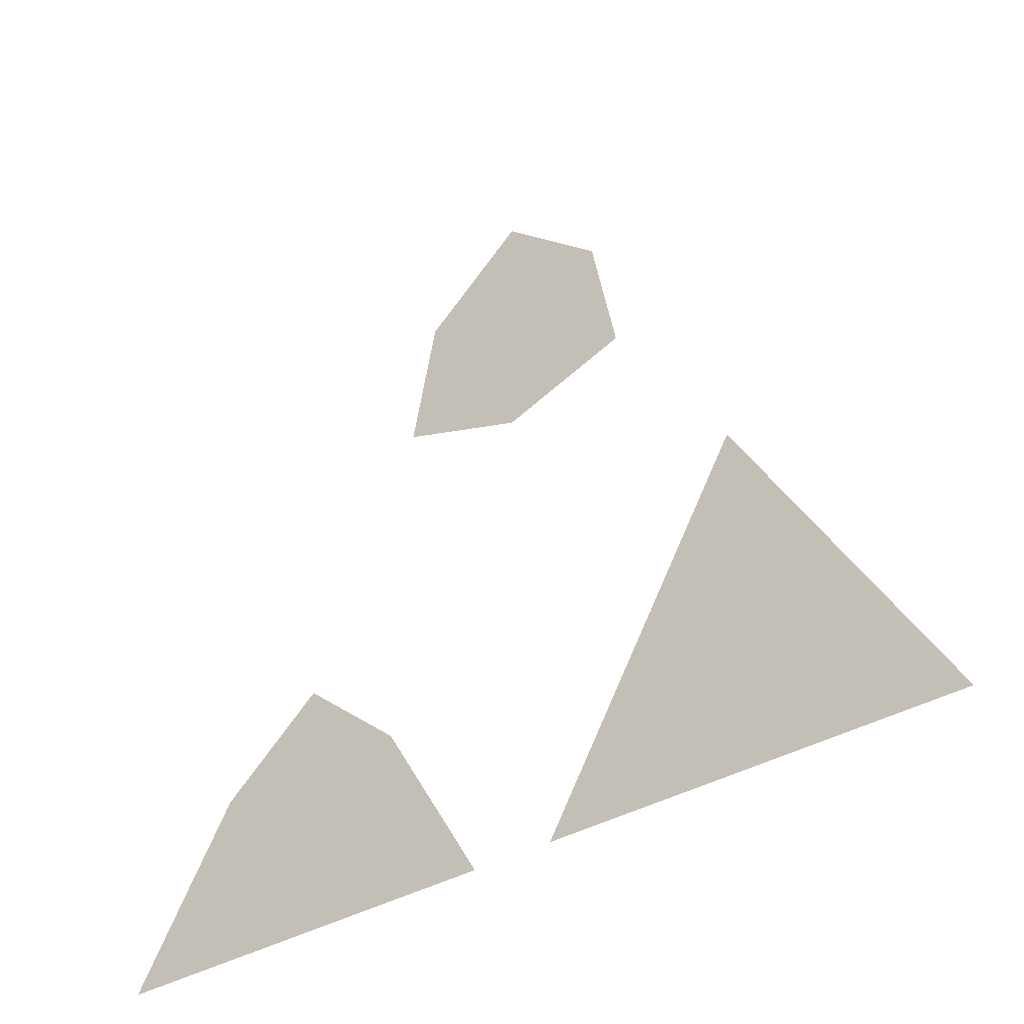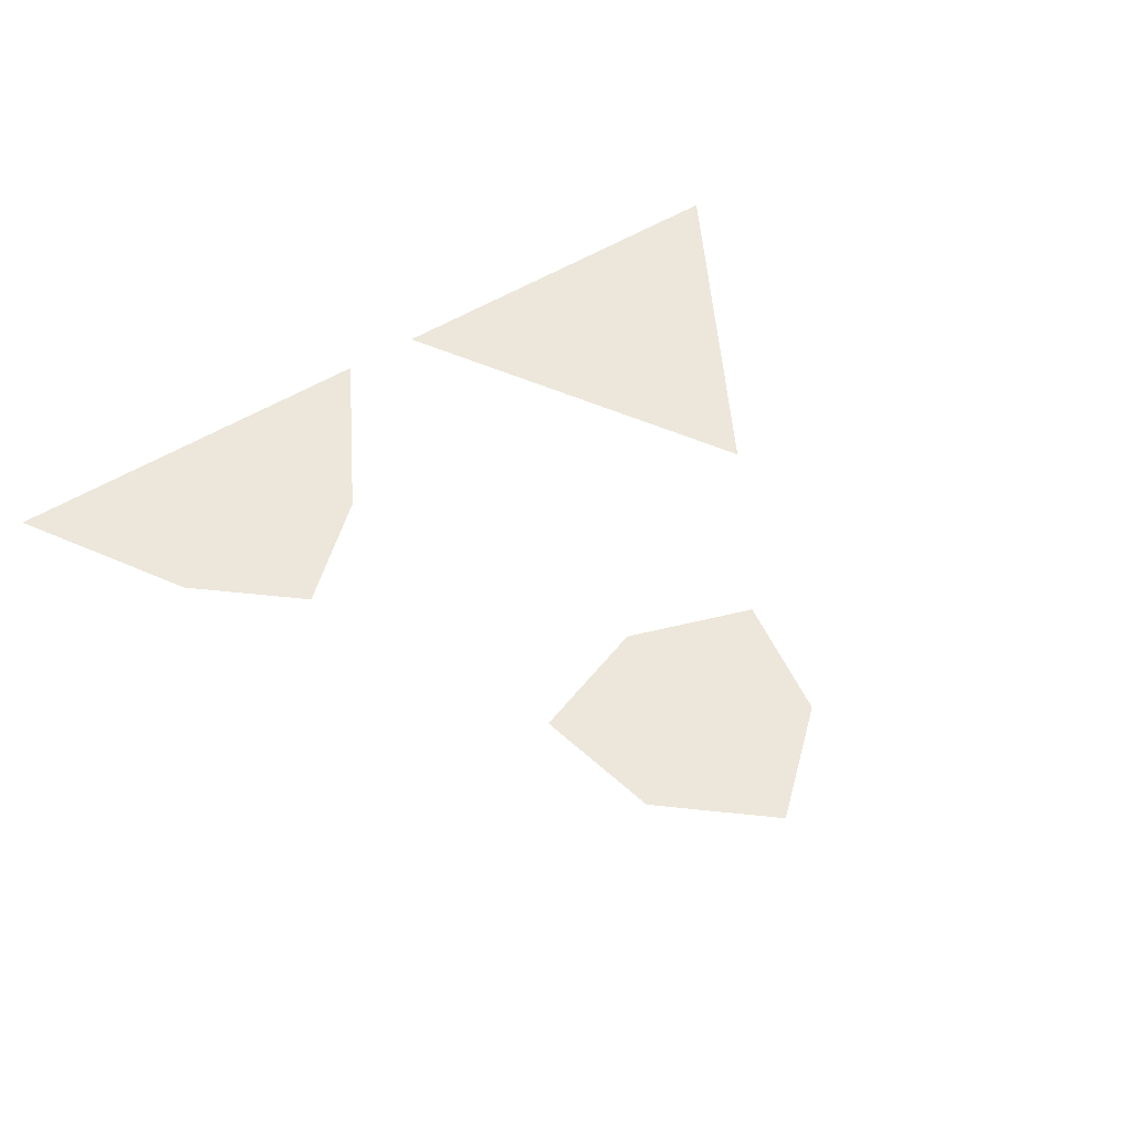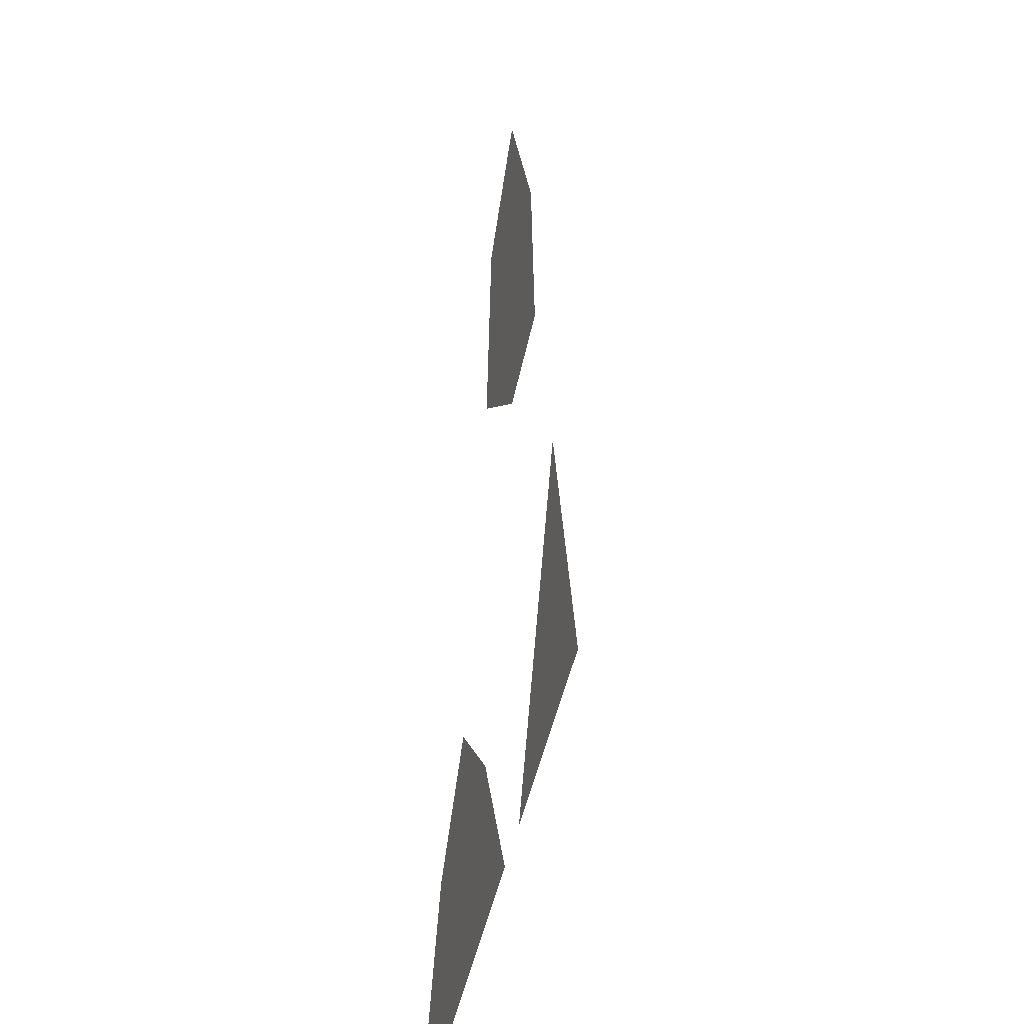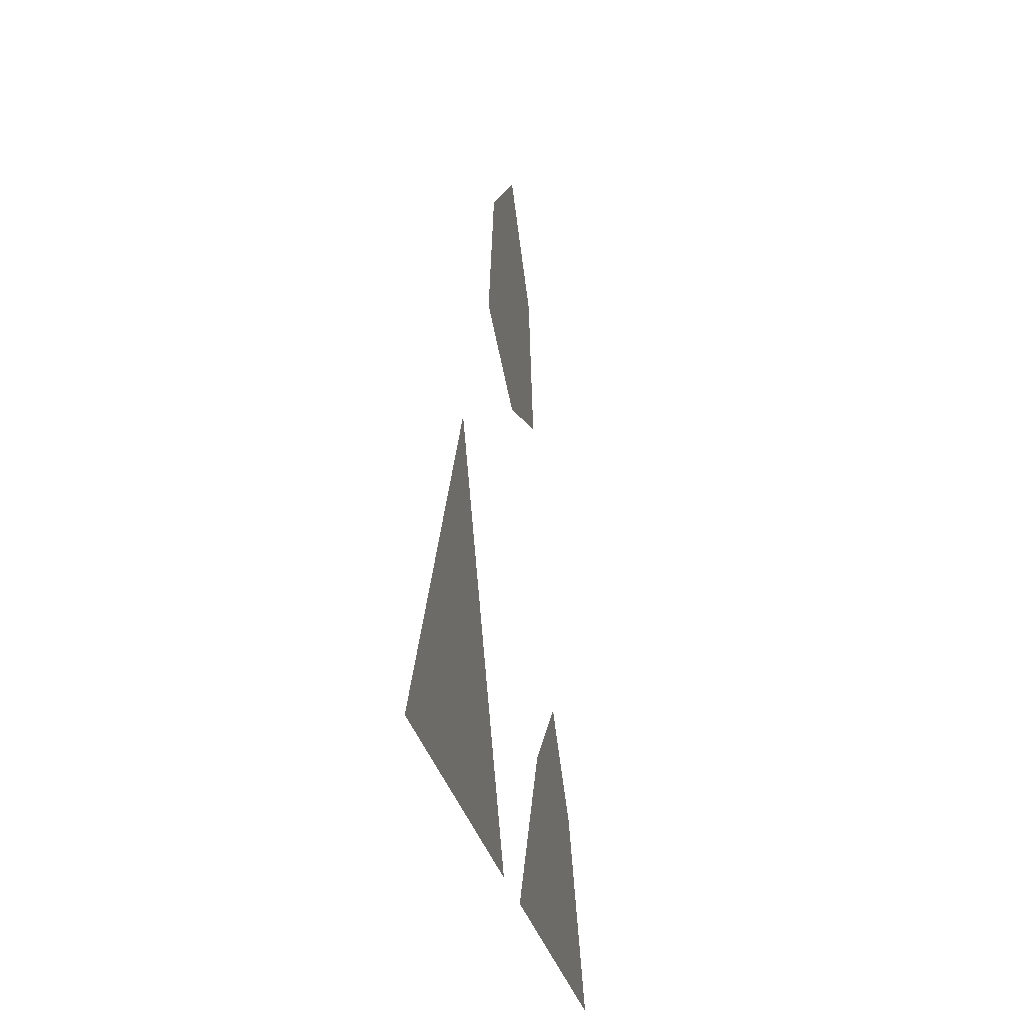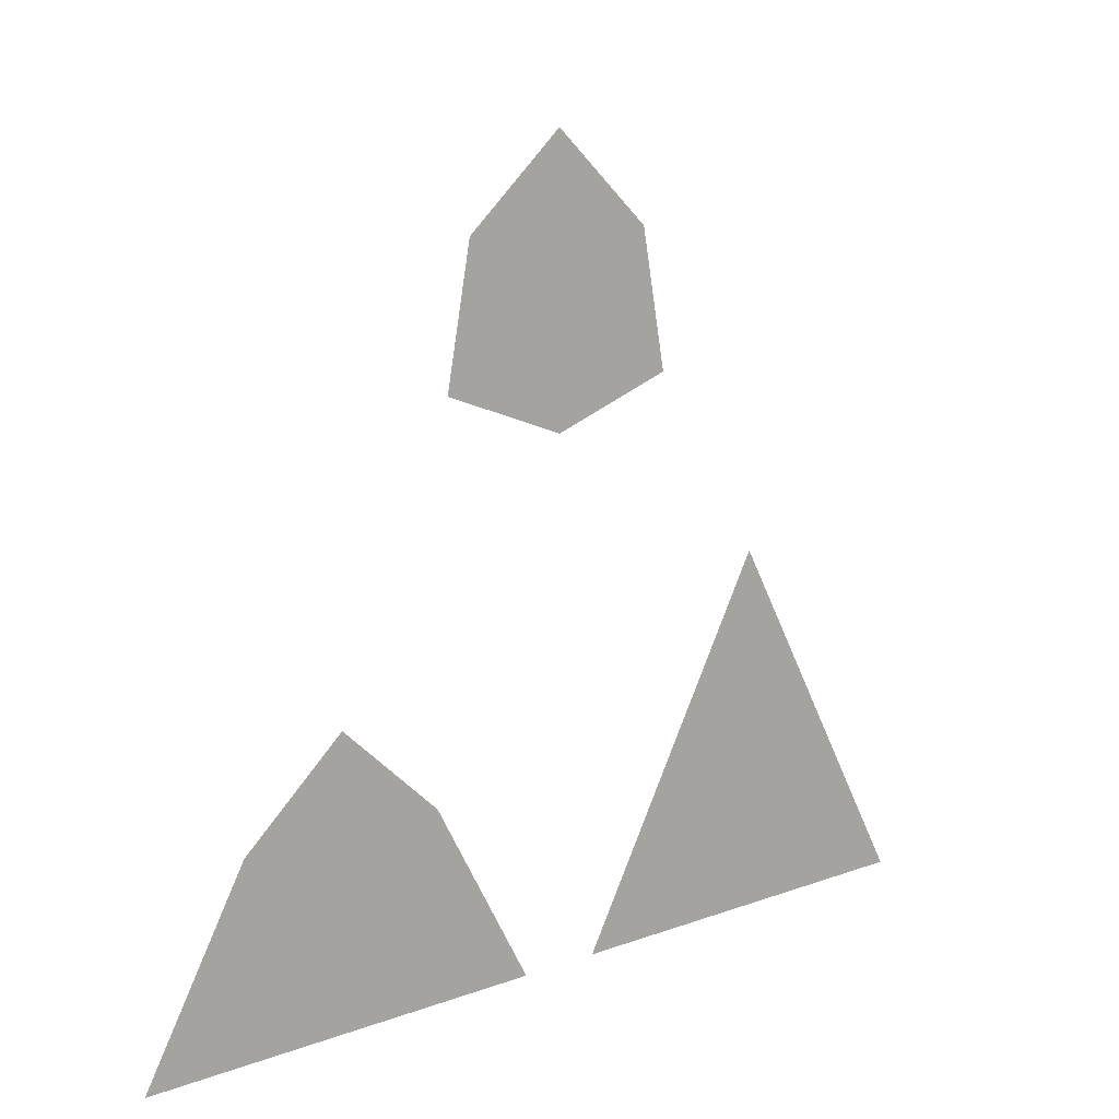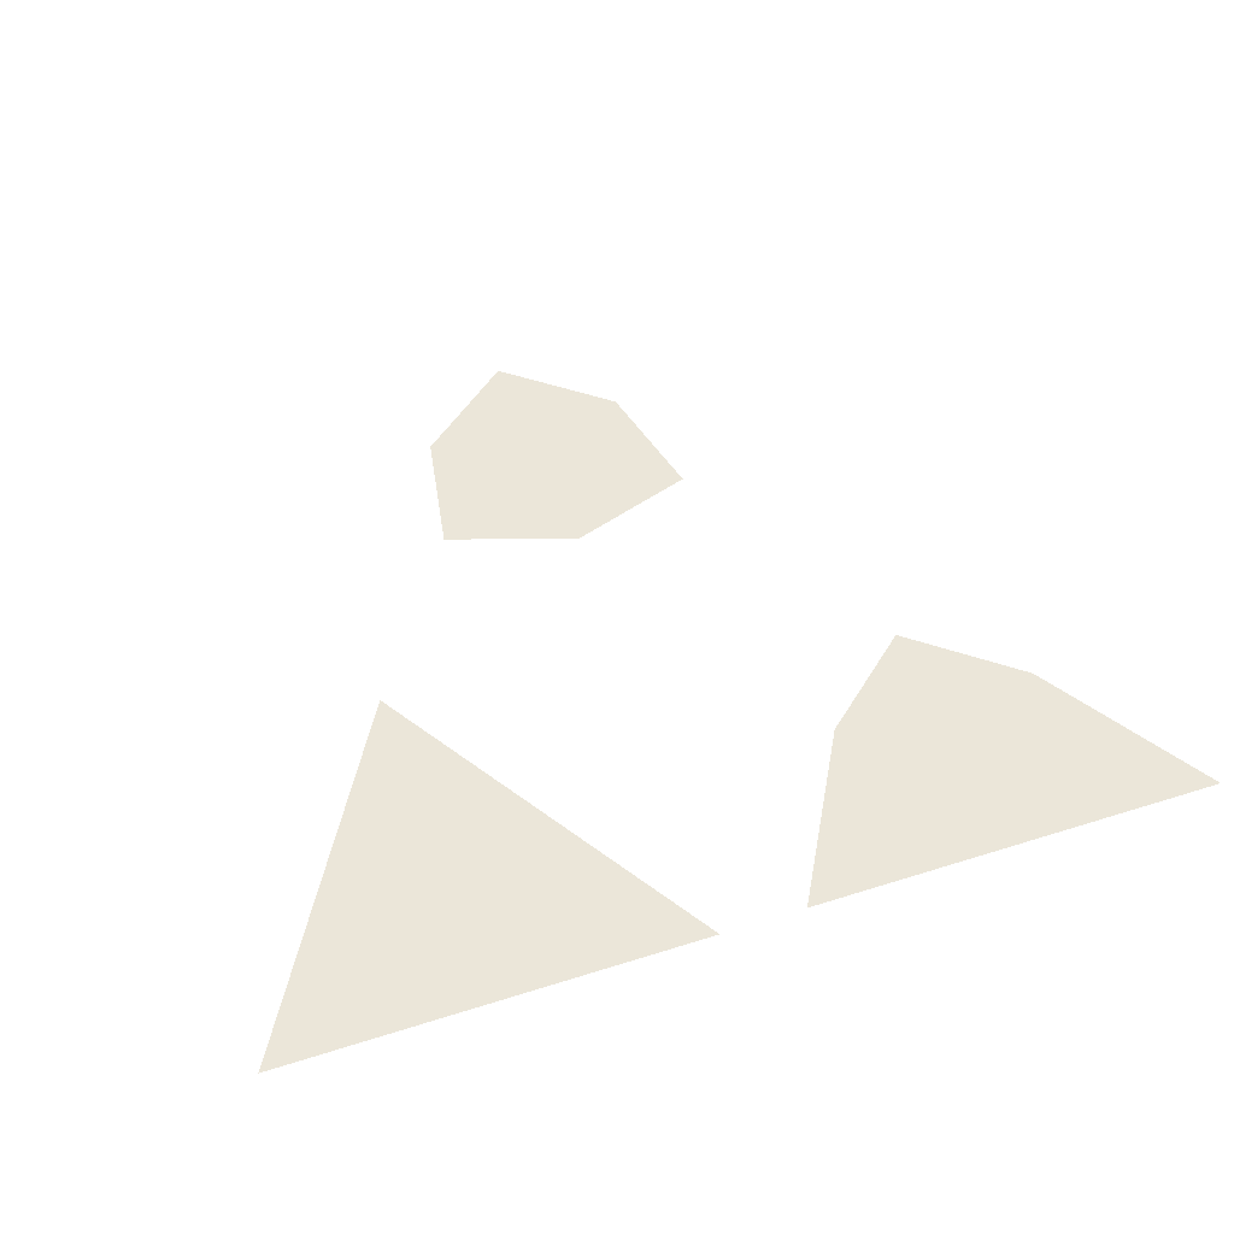
<metadata>
{"format":"obj","ext":"obj","renderer":"f3d","projection":"perspective","resolution":1024,"background":"white","views":[{"elev":-37.6,"azim":36.9,"up":"+Z"},{"elev":51.3,"azim":-34.2,"up":"+Y"},{"elev":24.0,"azim":-79.8,"up":"+Z"},{"elev":-25.8,"azim":100.0,"up":"+Z"},{"elev":11.2,"azim":-42.6,"up":"+Z"},{"elev":47.9,"azim":160.3,"up":"+Y"}]}
</metadata>
<code>
v  0 0 0.7495
v  -0.25 0 0.533
v  0.25 0 0.533
v  -0.3125 0 0.2083
v  0 0 0.1
v  0.3125 0 0.2083
v  -0.6 0 -0.4505
v  -0.85 0 -0.667
v  -0.35 0 -0.667
v  -1.1 0 -1.1
v  -0.6 0 -1.1
v  -0.1 0 -1.1
v  0.6 0 -0.234
v  0.35 0 -0.667
v  0.85 0 -0.667
v  0.1 0 -1.1
v  0.6 0 -1.1
v  1.1 0 -1.1
f 1 2 3
f 2 4 5
f 3 5 6
f 5 3 2
f 7 8 9
f 8 10 11
f 9 11 12
f 11 9 8
f 13 14 15
f 14 16 17
f 15 17 18
f 17 15 14

</code>
